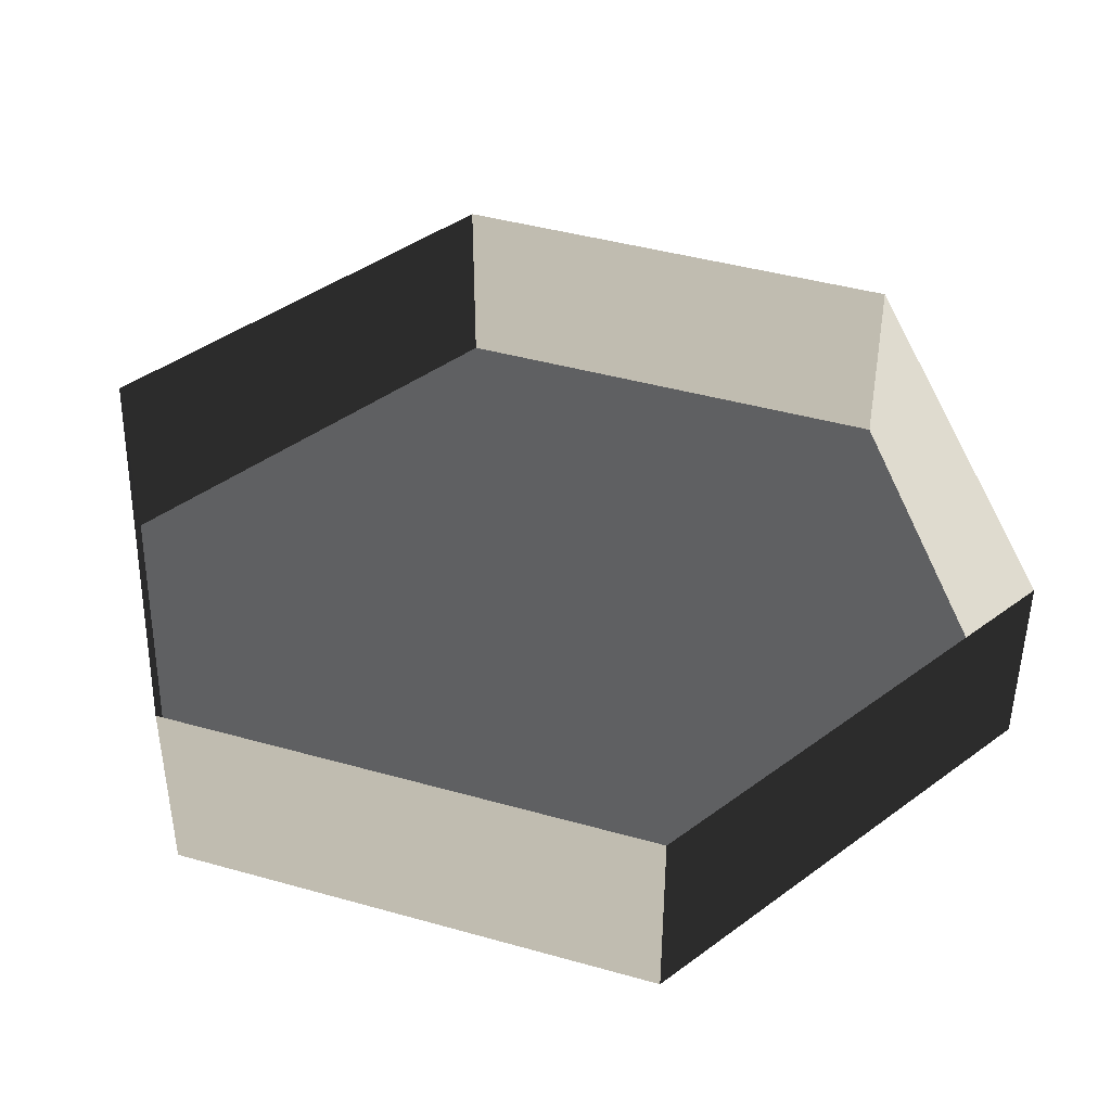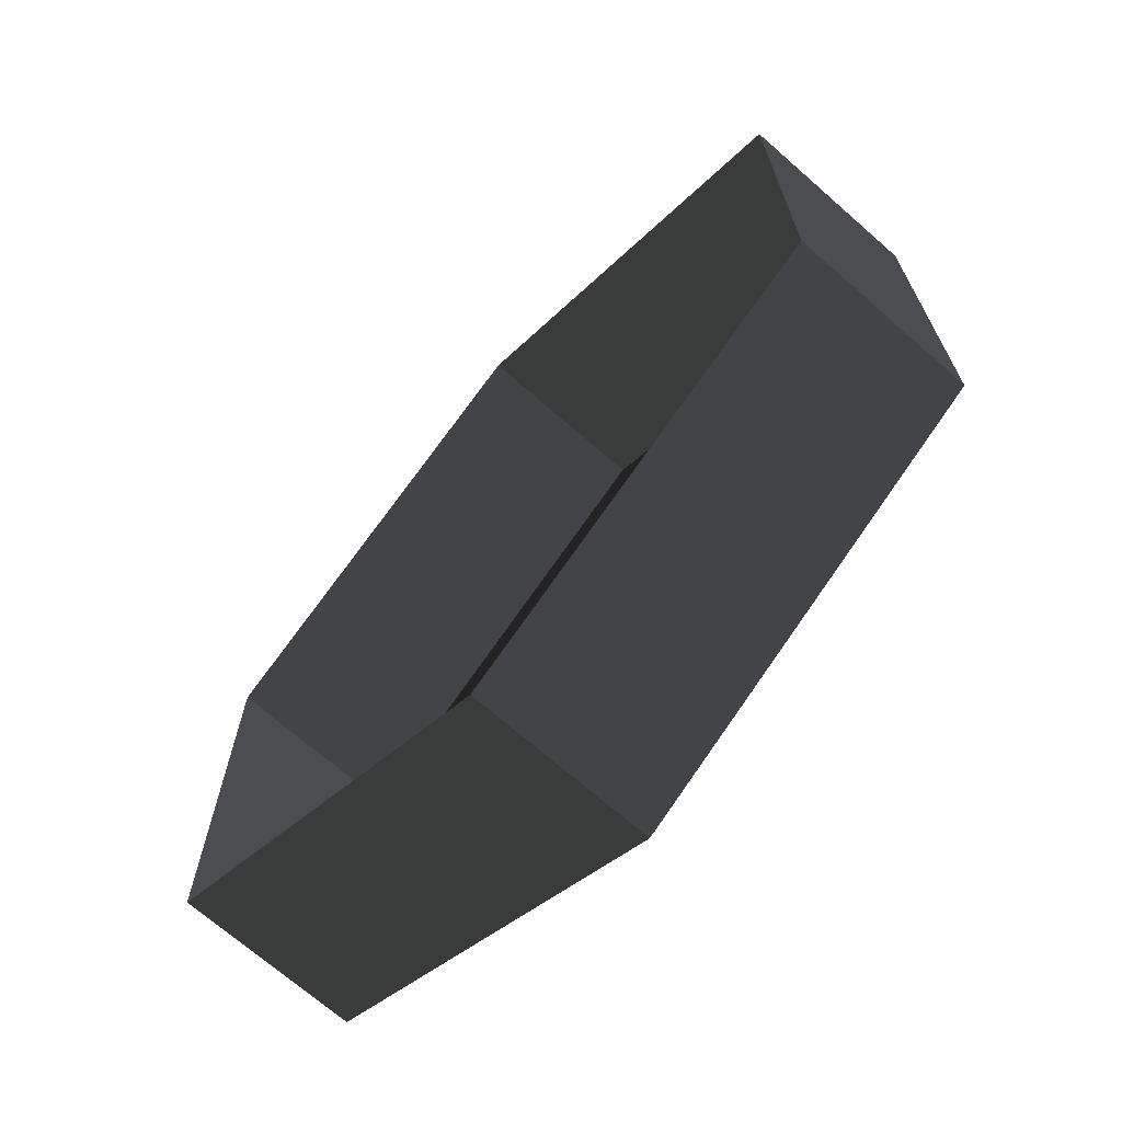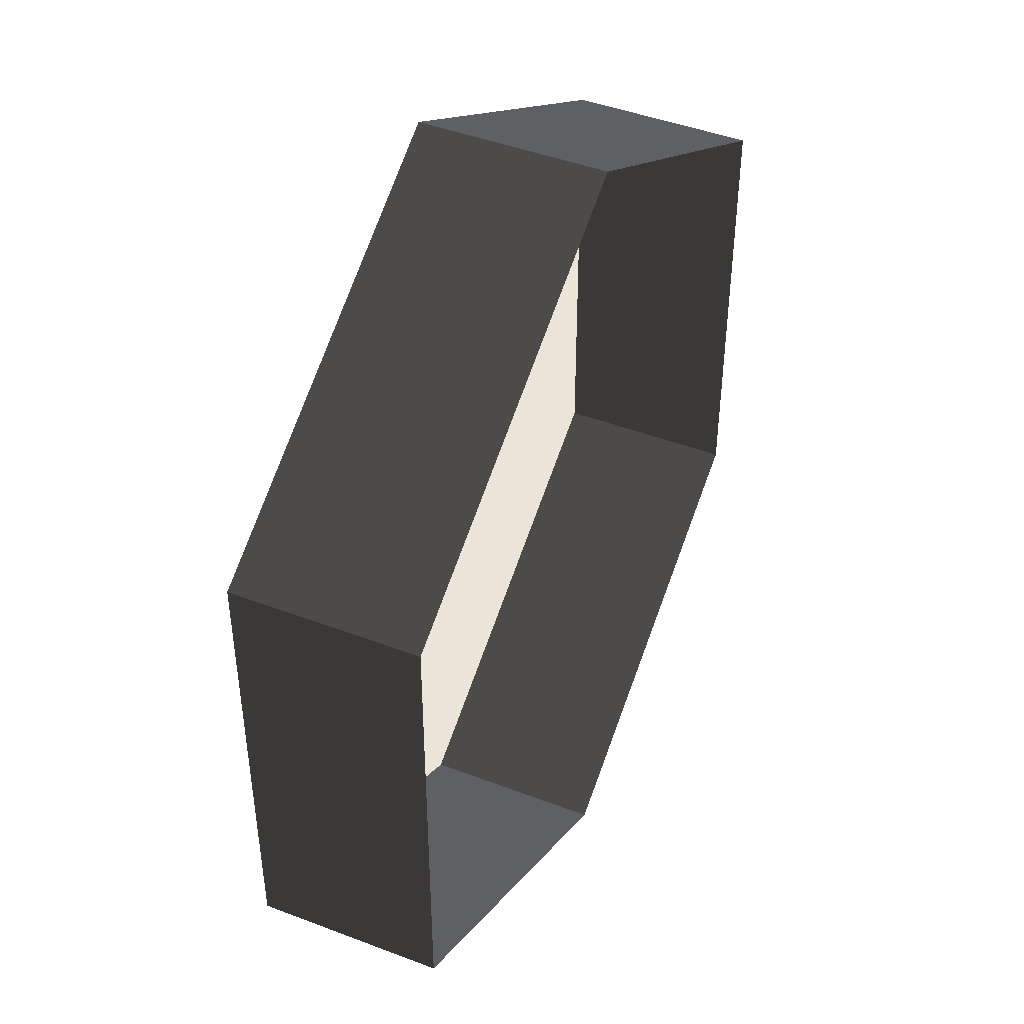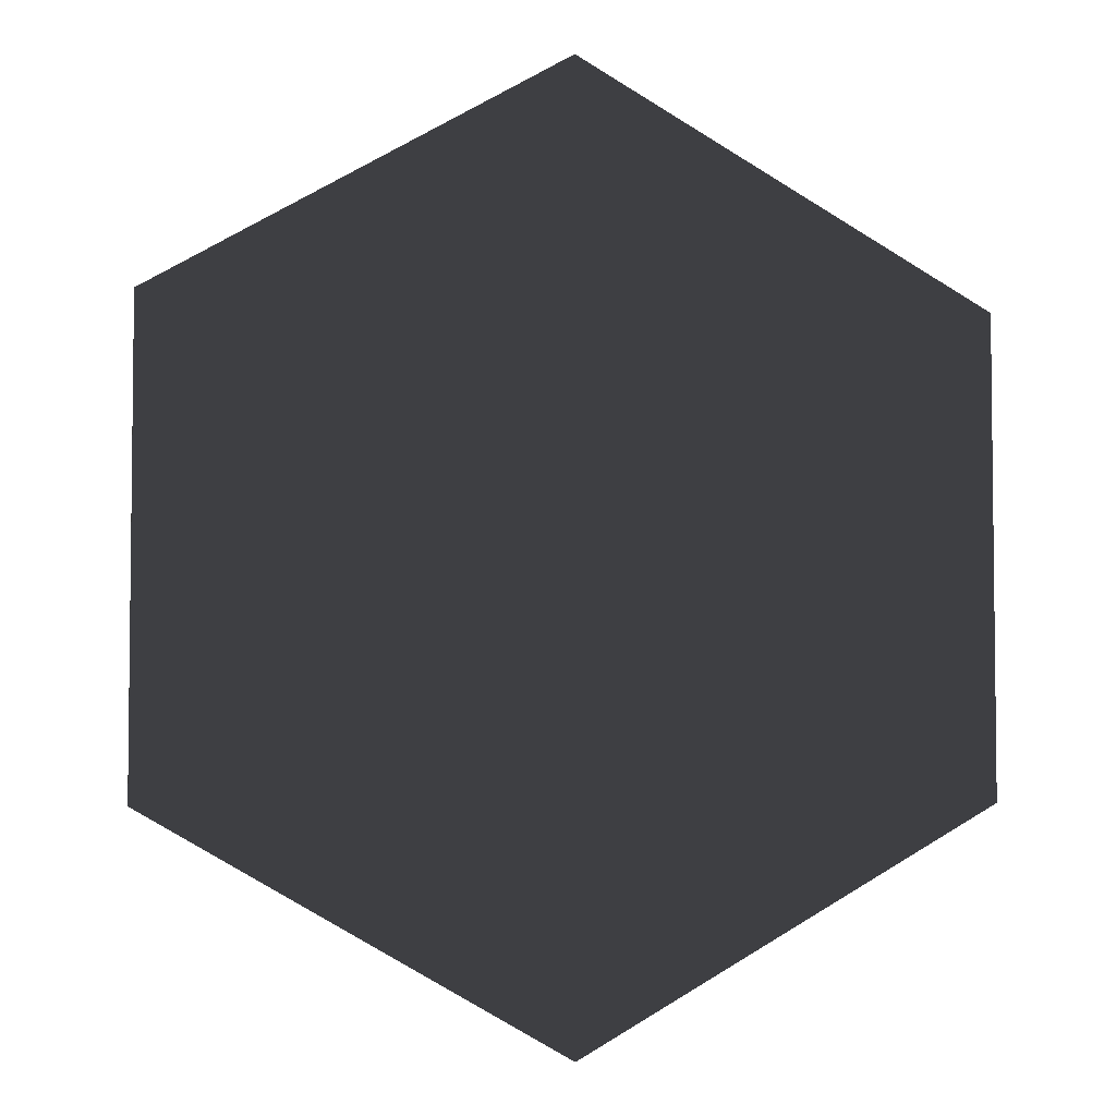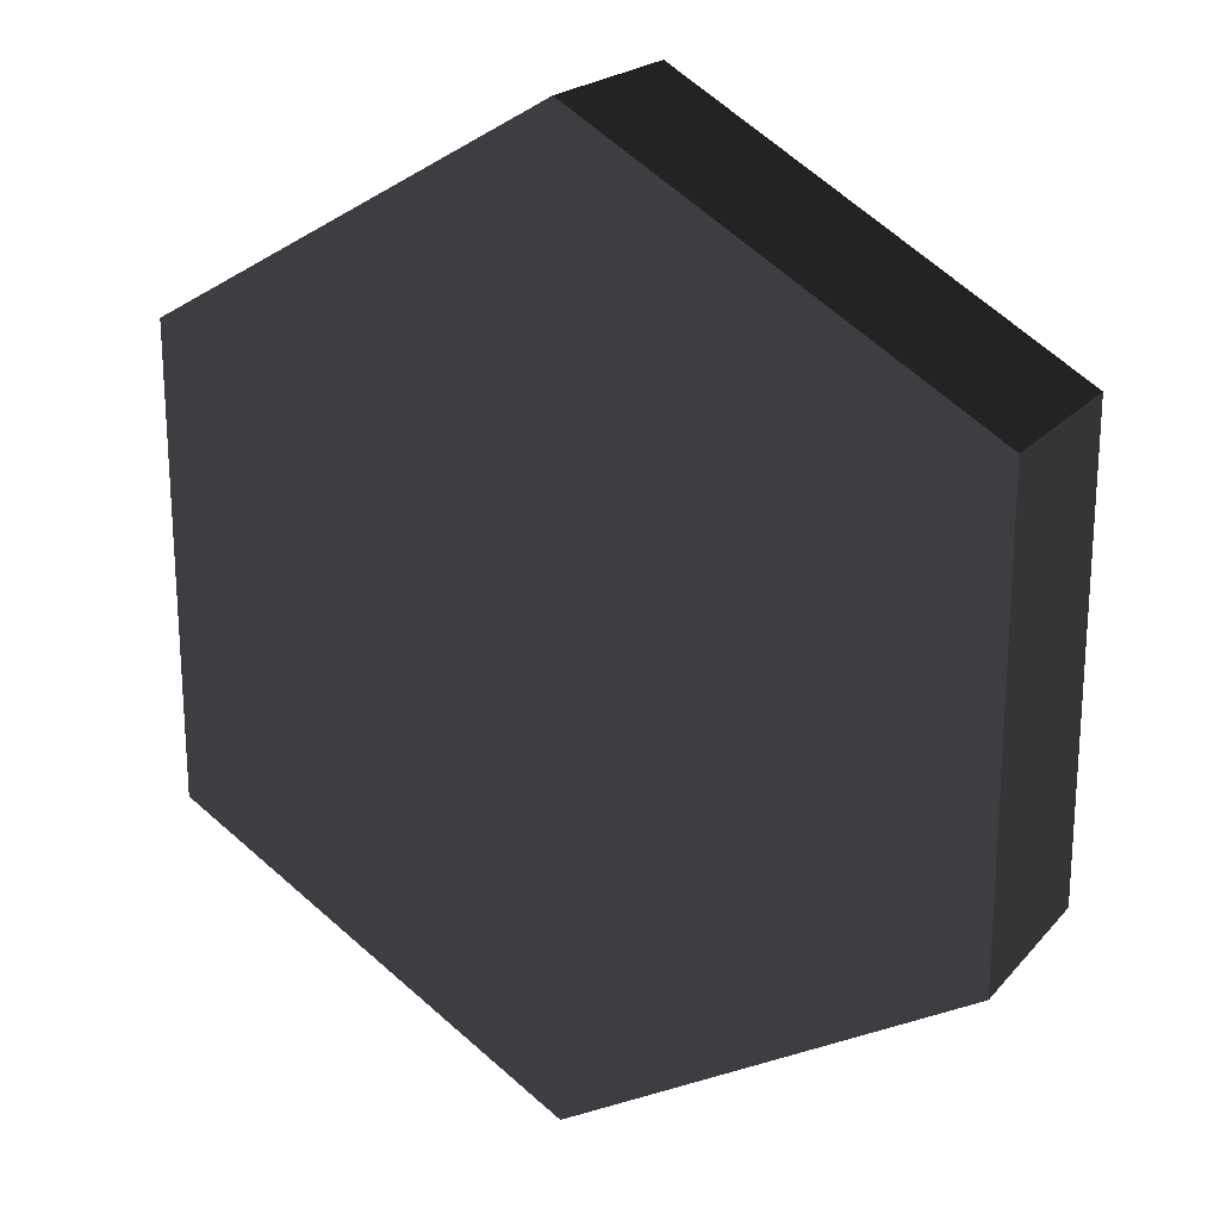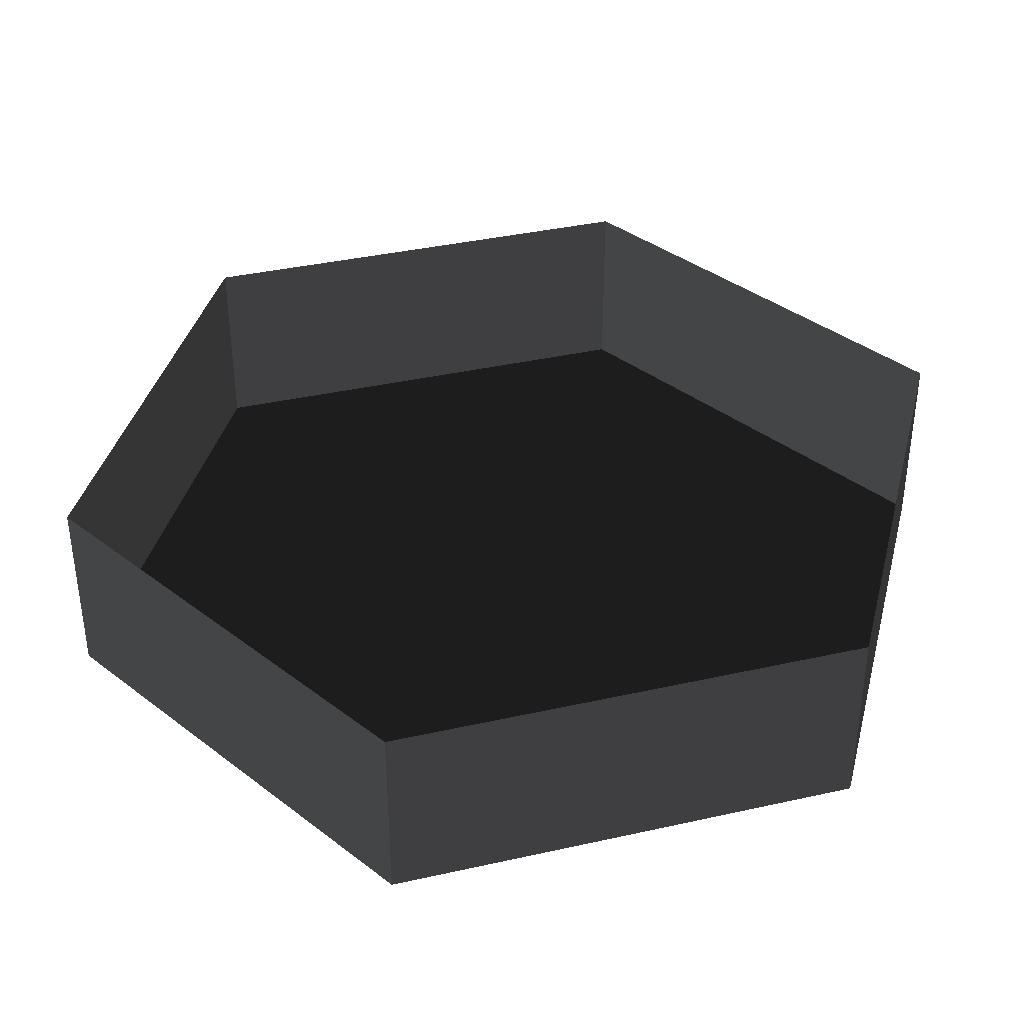
<metadata>
{"format":"obj","ext":"obj","renderer":"f3d","projection":"perspective","resolution":1024,"background":"white","views":[{"elev":42.6,"azim":-131.4,"up":"+Z"},{"elev":-69.8,"azim":48.7,"up":"+Y"},{"elev":45.0,"azim":-66.2,"up":"+Y"},{"elev":-4.2,"azim":170.3,"up":"+Y"},{"elev":21.1,"azim":-151.0,"up":"+Y"},{"elev":38.1,"azim":14.1,"up":"+Z"}]}
</metadata>
<code>
v -2.663e-06 -10 -10
v 8.66 -5 -10
v 8.66 5 -10
v 2.663e-06 10 -10
v -8.66 -5 -10
v -8.66 5 -10
v -8.66 5 -10
v 2.663e-06 10 -10
v 2.663e-06 10 -6
v -8.66 5 -6
v -8.66 -5 -10
v -8.66 5 -10
v -8.66 5 -6
v -8.66 -5 -6
v -2.663e-06 -10 -10
v -8.66 -5 -10
v -8.66 -5 -6
v -2.663e-06 -10 -6
v 8.66 -5 -10
v -2.663e-06 -10 -10
v -2.663e-06 -10 -6
v 8.66 -5 -6
v 8.66 5 -10
v 8.66 -5 -10
v 8.66 -5 -6
v 8.66 5 -6
v 2.663e-06 10 -10
v 8.66 5 -10
v 8.66 5 -6
v 2.663e-06 10 -6
g Cylinder_038_1165_58
f 1 3 2
f 3 1 4
f 4 1 5
f 4 5 6
f 7 9 8
f 7 10 9
f 11 13 12
f 11 14 13
f 15 17 16
f 15 18 17
f 19 21 20
f 19 22 21
f 23 25 24
f 23 26 25
f 27 29 28
f 27 30 29

</code>
